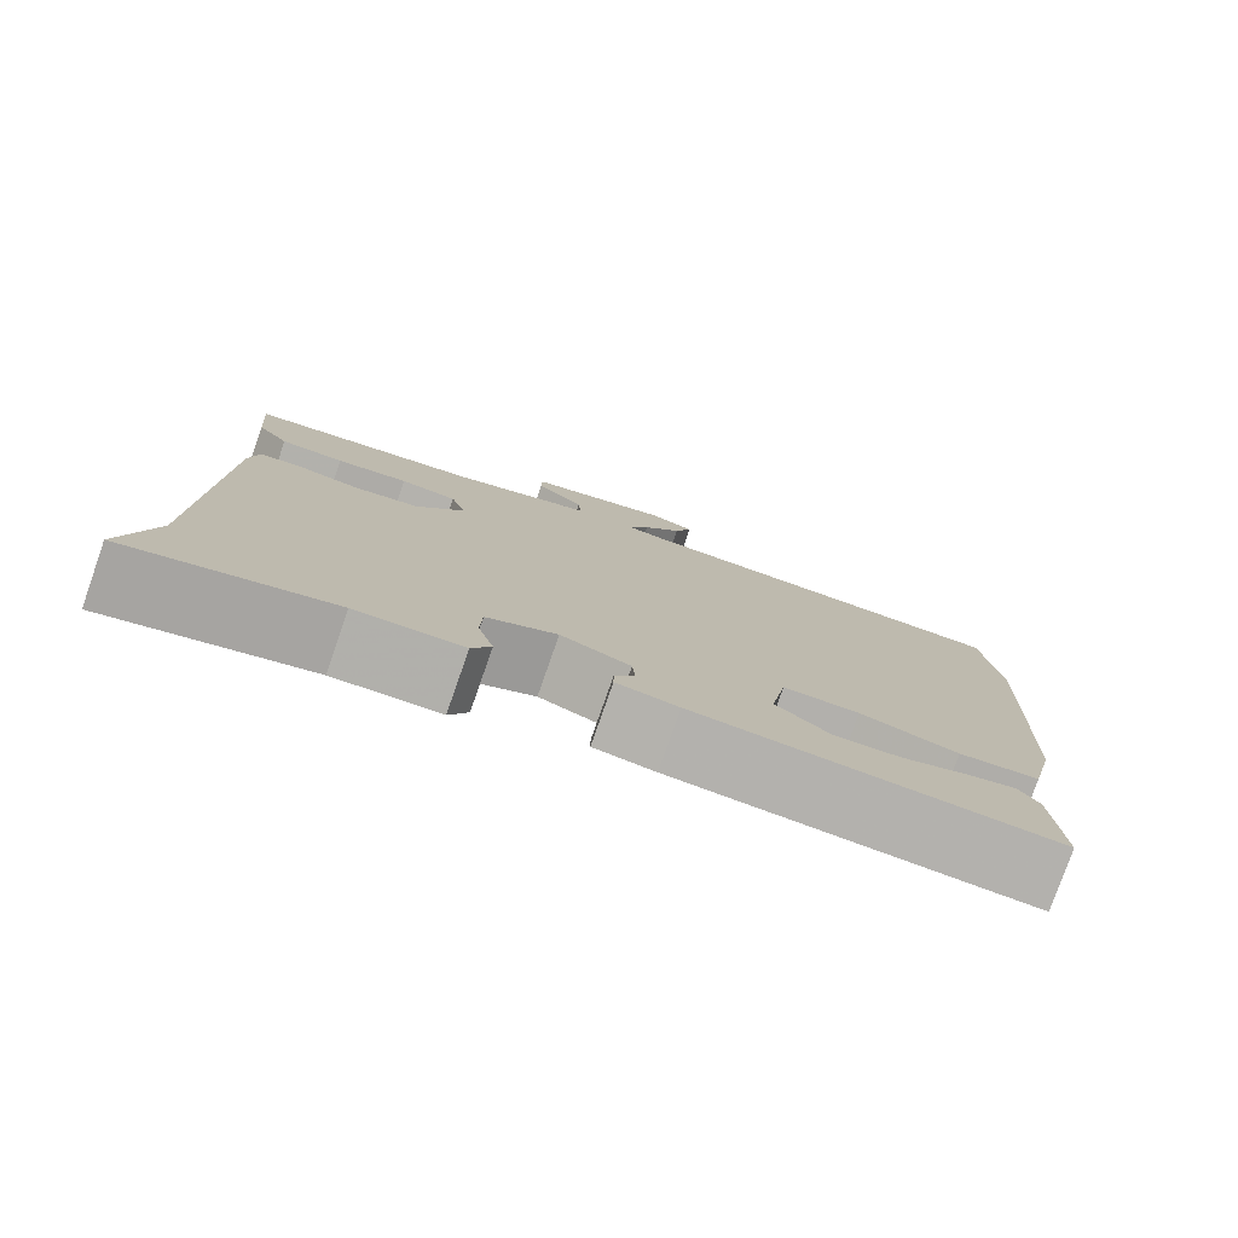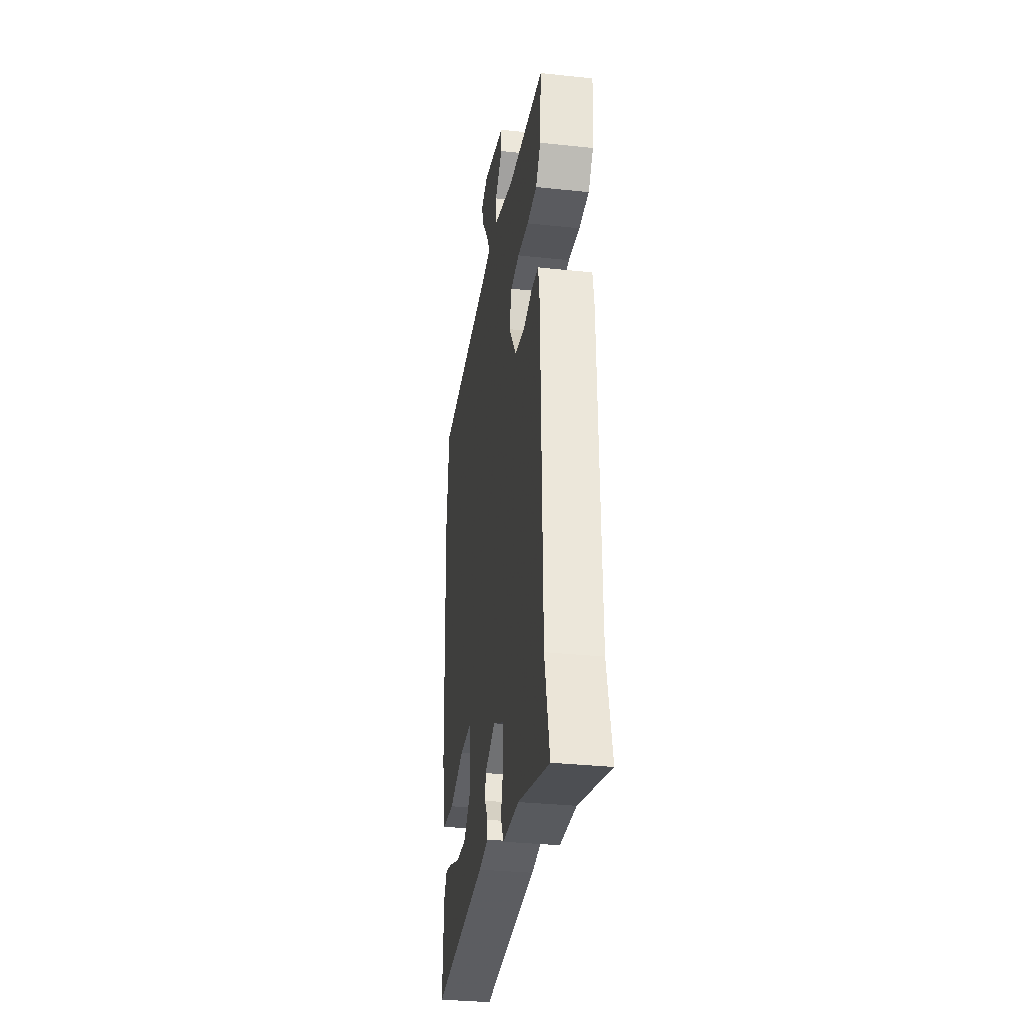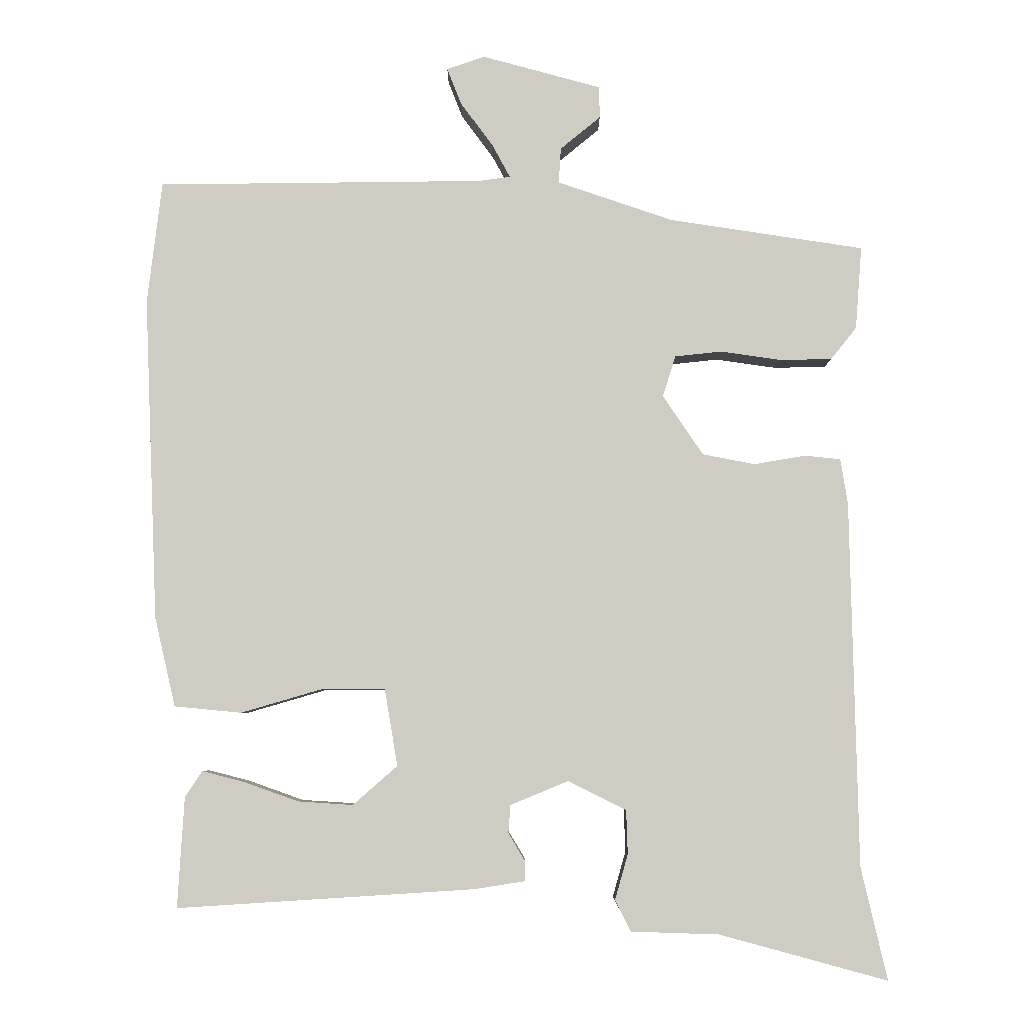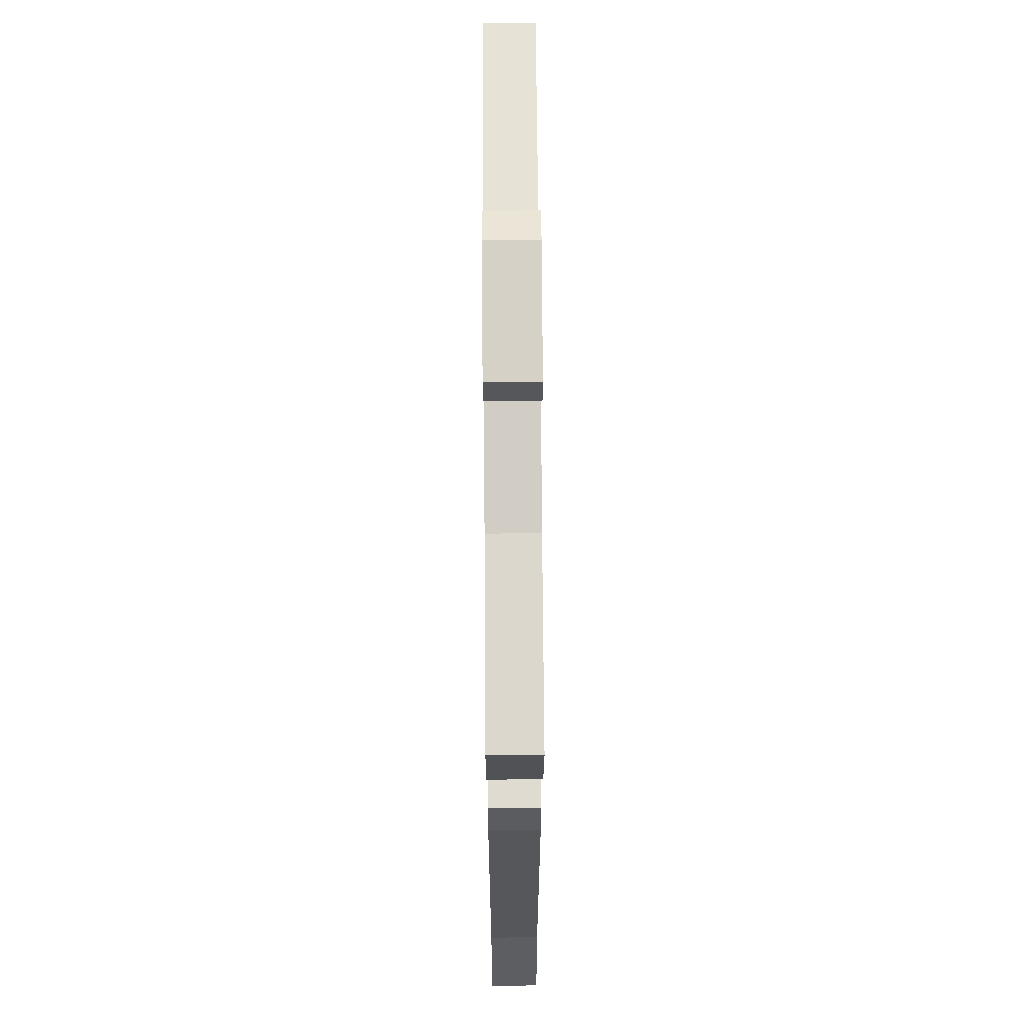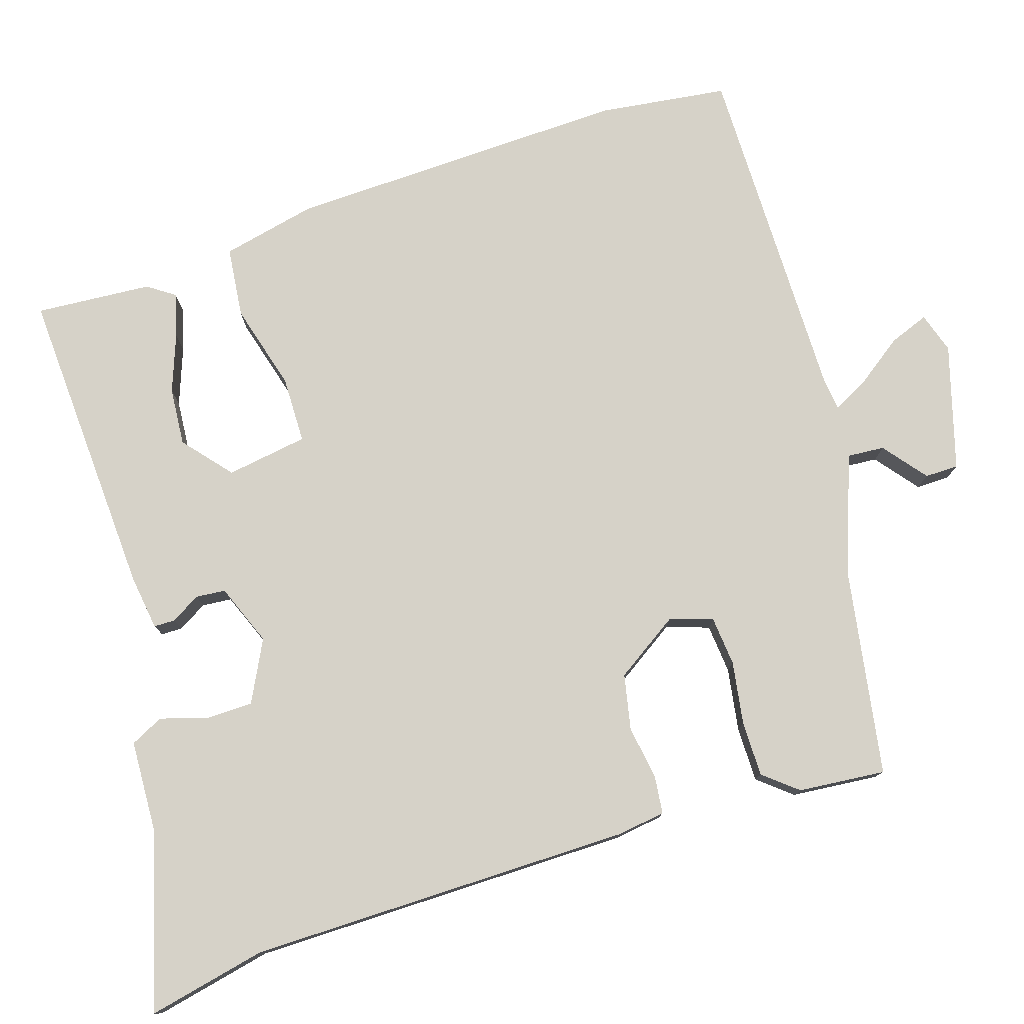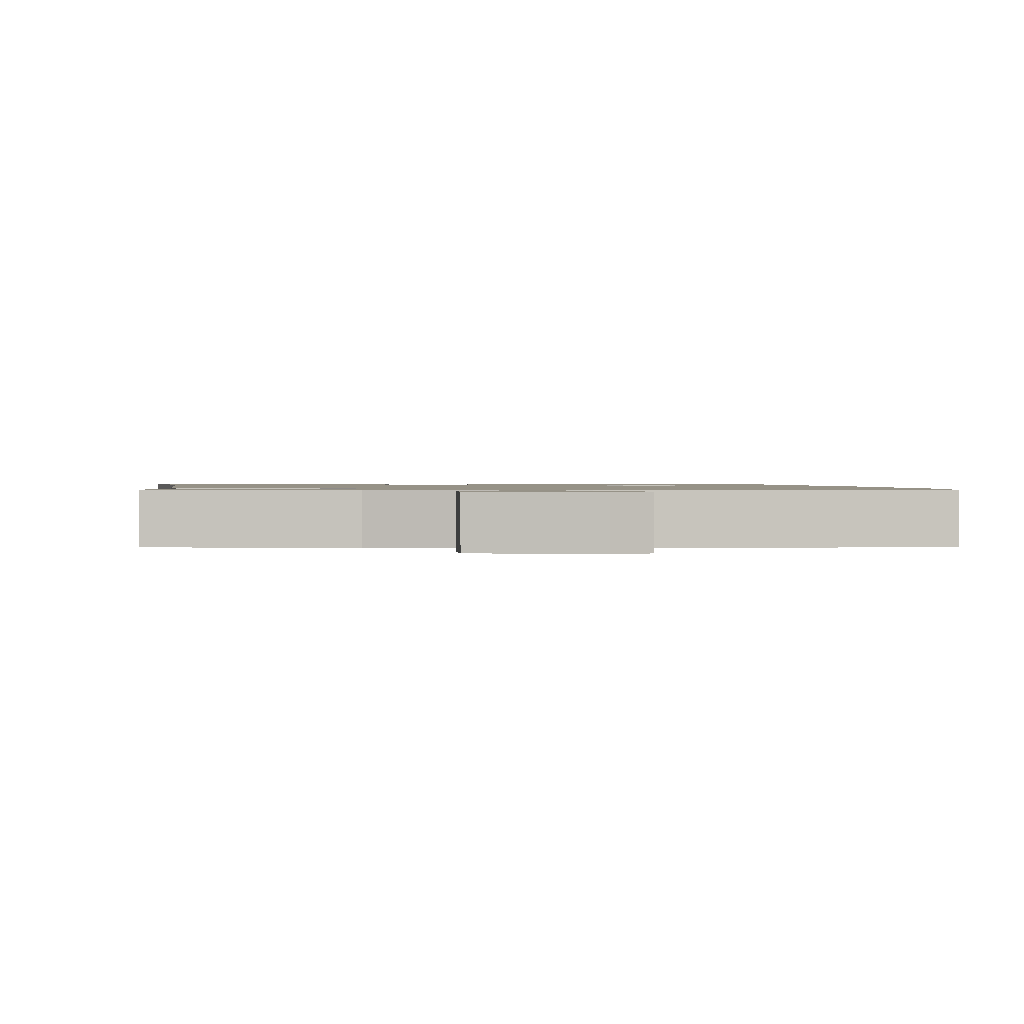
<metadata>
{"format":"obj","ext":"obj","renderer":"f3d","projection":"perspective","resolution":1024,"background":"white","views":[{"elev":-78.8,"azim":-19.3,"up":"+Z"},{"elev":-32.7,"azim":-98.4,"up":"+Z"},{"elev":-5.5,"azim":-179.9,"up":"+Z"},{"elev":64.4,"azim":-90.4,"up":"+Z"},{"elev":78.0,"azim":-106.9,"up":"+Y"},{"elev":1.1,"azim":-6.2,"up":"+Y"}]}
</metadata>
<code>
v -0.523 0.07 -0.6
v -0.487 0.07 -0.444
v -0.477 0.07 0.063
v -0.467 0.07 0.126
v -0.417 0.07 0.131
v -0.346 0.07 0.119
v -0.273 0.07 0.133
v -0.217 0.07 0.216
v -0.235 0.07 0.273
v -0.3 0.07 0.28
v -0.383 0.07 0.268
v -0.456 0.07 0.269
v -0.492 0.07 0.314
v -0.501 0.07 0.429
v -0.231 0.07 0.47
v -0.07 0.07 0.525
v -0.073 0.07 0.574
v -0.129 0.07 0.62
v -0.128 0.07 0.664
v 0.037 0.07 0.709
v 0.09 0.07 0.691
v 0.07 0.07 0.64
v 0.025 0.07 0.579
v 0 0.07 0.533
v 0.044 0.07 0.527
v 0.497 0.07 0.522
v 0.517 0.07 0.352
v 0.498 0.07 -0.098
v 0.469 0.07 -0.222
v 0.376 0.07 -0.231
v 0.263 0.07 -0.198
v 0.175 0.07 -0.198
v 0.157 0.07 -0.305
v 0.219 0.07 -0.359
v 0.295 0.07 -0.354
v 0.371 0.07 -0.327
v 0.429 0.07 -0.312
v 0.453 0.07 -0.348
v 0.462 0.07 -0.501
v 0.05 0.07 -0.475
v -0.021 0.07 -0.464
v -0.021 0.07 -0.436
v 0.002 0.07 -0.398
v -0.001 0.07 -0.359
v -0.081 0.07 -0.326
v -0.162 0.07 -0.366
v -0.164 0.07 -0.427
v -0.146 0.07 -0.49
v -0.168 0.07 -0.533
v -0.29 0.07 -0.537
v -0.523 0 -0.6
v -0.487 0 -0.444
v -0.477 0 0.063
v -0.467 0 0.126
v -0.417 0 0.131
v -0.346 0 0.119
v -0.273 0 0.133
v -0.217 0 0.216
v -0.235 0 0.273
v -0.3 0 0.28
v -0.383 0 0.268
v -0.456 0 0.269
v -0.492 0 0.314
v -0.501 0 0.429
v -0.231 0 0.47
v -0.07 0 0.525
v -0.073 0 0.574
v -0.129 0 0.62
v -0.128 0 0.664
v 0.037 0 0.709
v 0.09 0 0.691
v 0.07 0 0.64
v 0.025 0 0.579
v 0 0 0.533
v 0.044 0 0.527
v 0.497 0 0.522
v 0.517 0 0.352
v 0.498 0 -0.098
v 0.469 0 -0.222
v 0.376 0 -0.231
v 0.263 0 -0.198
v 0.175 0 -0.198
v 0.157 0 -0.305
v 0.219 0 -0.359
v 0.295 0 -0.354
v 0.371 0 -0.327
v 0.429 0 -0.312
v 0.453 0 -0.348
v 0.462 0 -0.501
v 0.05 0 -0.475
v -0.021 0 -0.464
v -0.021 0 -0.436
v 0.002 0 -0.398
v -0.001 0 -0.359
v -0.081 0 -0.326
v -0.162 0 -0.366
v -0.164 0 -0.427
v -0.146 0 -0.49
v -0.168 0 -0.533
v -0.29 0 -0.537
f 47 48 49 50
f 46 47 50 1
f 40 41 42 43
f 40 43 44
f 39 40 44
f 35 36 37 38
f 34 35 38 39
f 28 29 30 31
f 28 31 32
f 25 26 27 28
f 24 25 28 32
f 20 21 22 23
f 20 23 24
f 17 18 19 20
f 16 17 20 24
f 15 16 24 32
f 10 11 12 13
f 9 10 13 14
f 3 4 5 6
f 2 3 6 7
f 46 1 2 7
f 45 46 7 8
f 34 39 44 45
f 33 34 45
f 33 45 8
f 32 33 8 9
f 15 32 9
f 9 14 15
f 100 99 98 97
f 51 100 97 96
f 93 92 91 90
f 94 93 90
f 94 90 89
f 88 87 86 85
f 89 88 85 84
f 81 80 79 78
f 82 81 78
f 78 77 76 75
f 82 78 75 74
f 73 72 71 70
f 74 73 70
f 70 69 68 67
f 74 70 67 66
f 82 74 66 65
f 63 62 61 60
f 64 63 60 59
f 56 55 54 53
f 57 56 53 52
f 57 52 51 96
f 58 57 96 95
f 95 94 89 84
f 95 84 83
f 58 95 83
f 59 58 83 82
f 59 82 65
f 65 64 59
f 1 51 52 2
f 2 52 53 3
f 3 53 54 4
f 4 54 55 5
f 5 55 56 6
f 6 56 57 7
f 7 57 58 8
f 8 58 59 9
f 9 59 60 10
f 10 60 61 11
f 11 61 62 12
f 12 62 63 13
f 13 63 64 14
f 14 64 65 15
f 15 65 66 16
f 16 66 67 17
f 17 67 68 18
f 18 68 69 19
f 19 69 70 20
f 20 70 71 21
f 21 71 72 22
f 22 72 73 23
f 23 73 74 24
f 24 74 75 25
f 25 75 76 26
f 26 76 77 27
f 27 77 78 28
f 28 78 79 29
f 29 79 80 30
f 30 80 81 31
f 31 81 82 32
f 32 82 83 33
f 33 83 84 34
f 34 84 85 35
f 35 85 86 36
f 36 86 87 37
f 37 87 88 38
f 38 88 89 39
f 39 89 90 40
f 40 90 91 41
f 41 91 92 42
f 42 92 93 43
f 43 93 94 44
f 44 94 95 45
f 45 95 96 46
f 46 96 97 47
f 47 97 98 48
f 48 98 99 49
f 49 99 100 50
f 50 100 51 1

</code>
